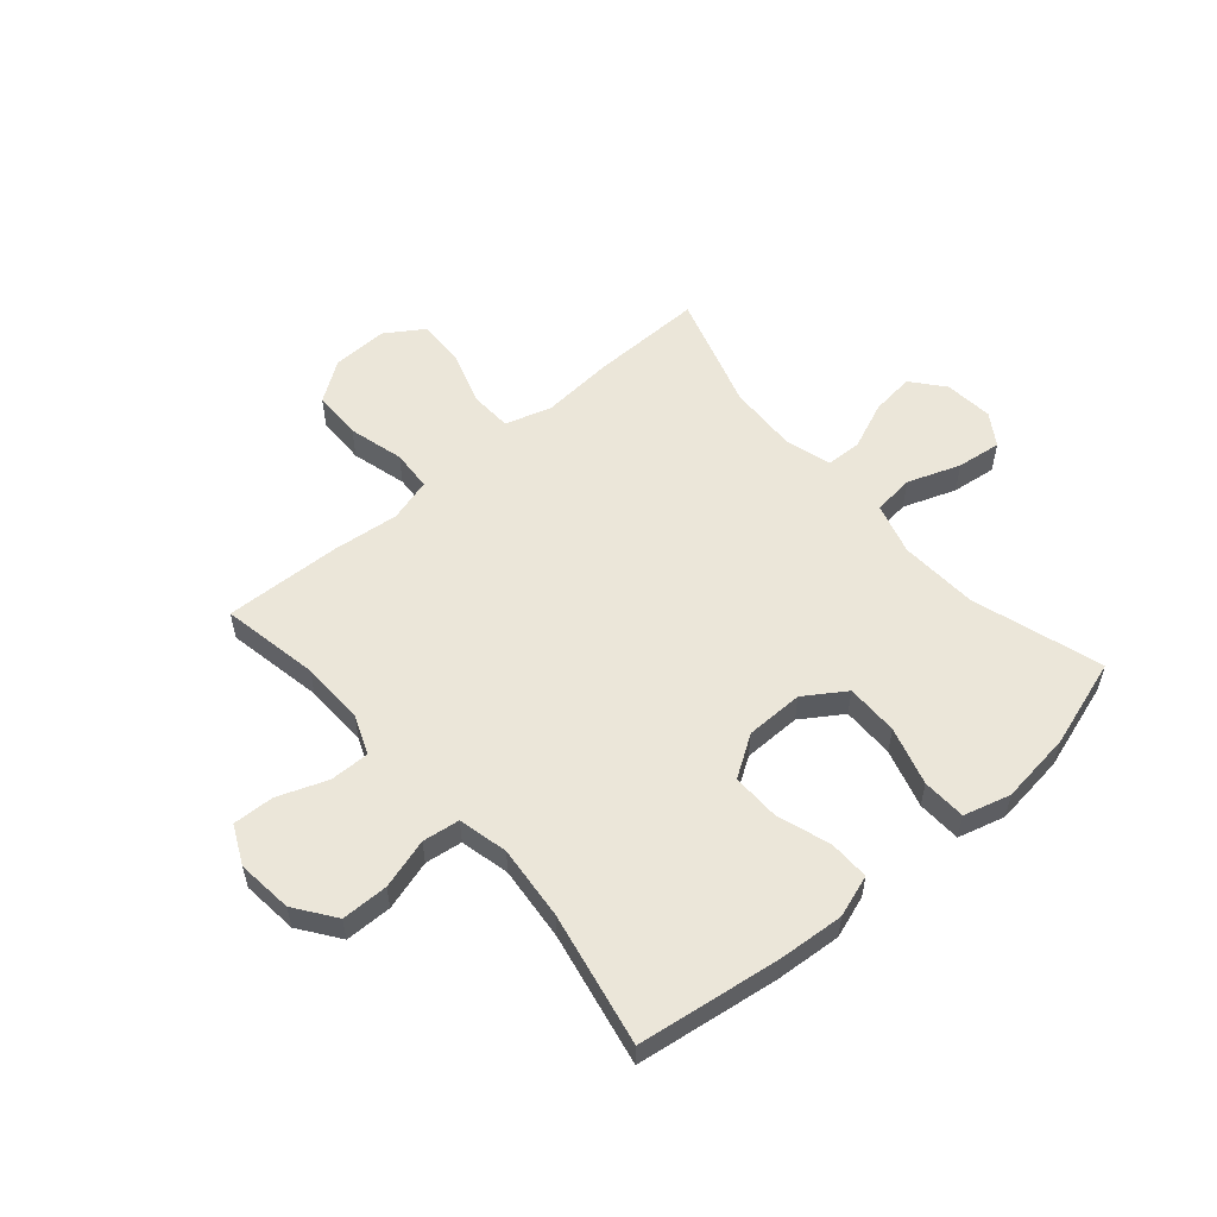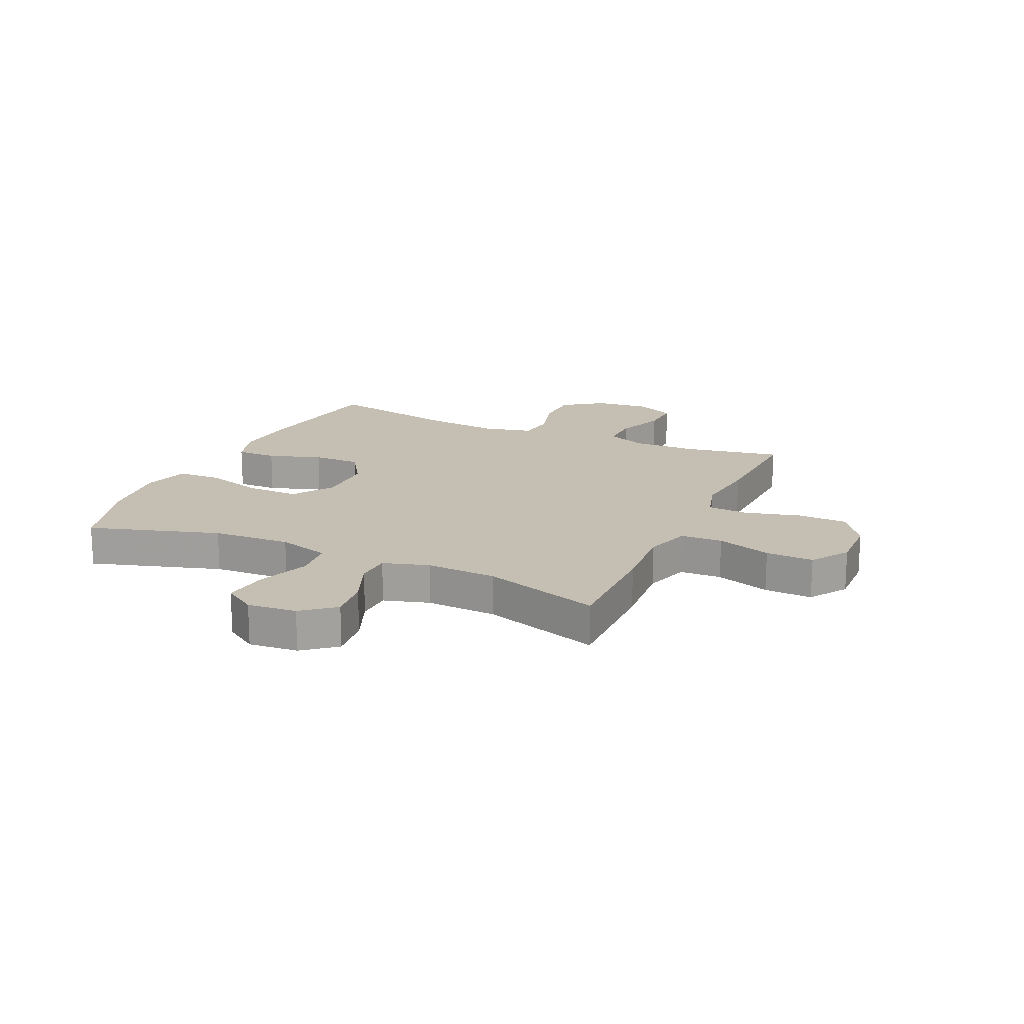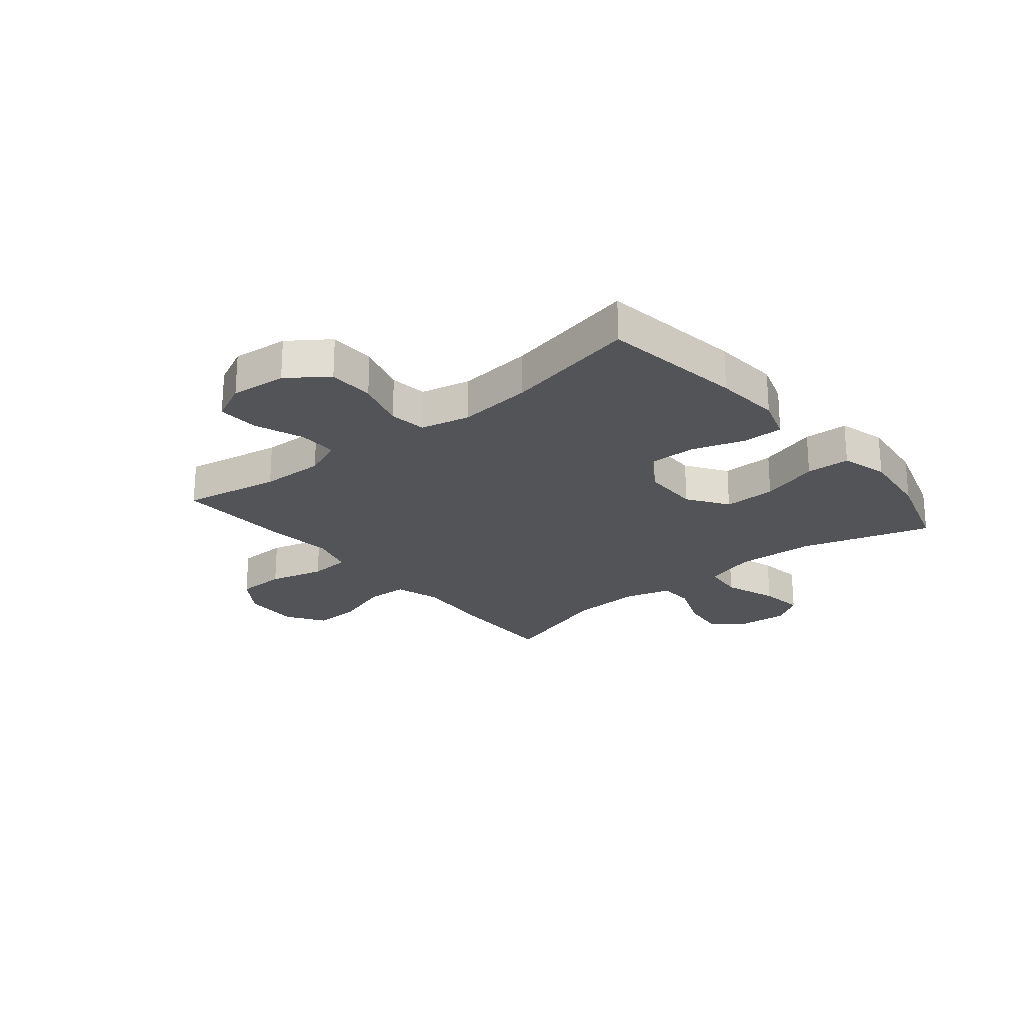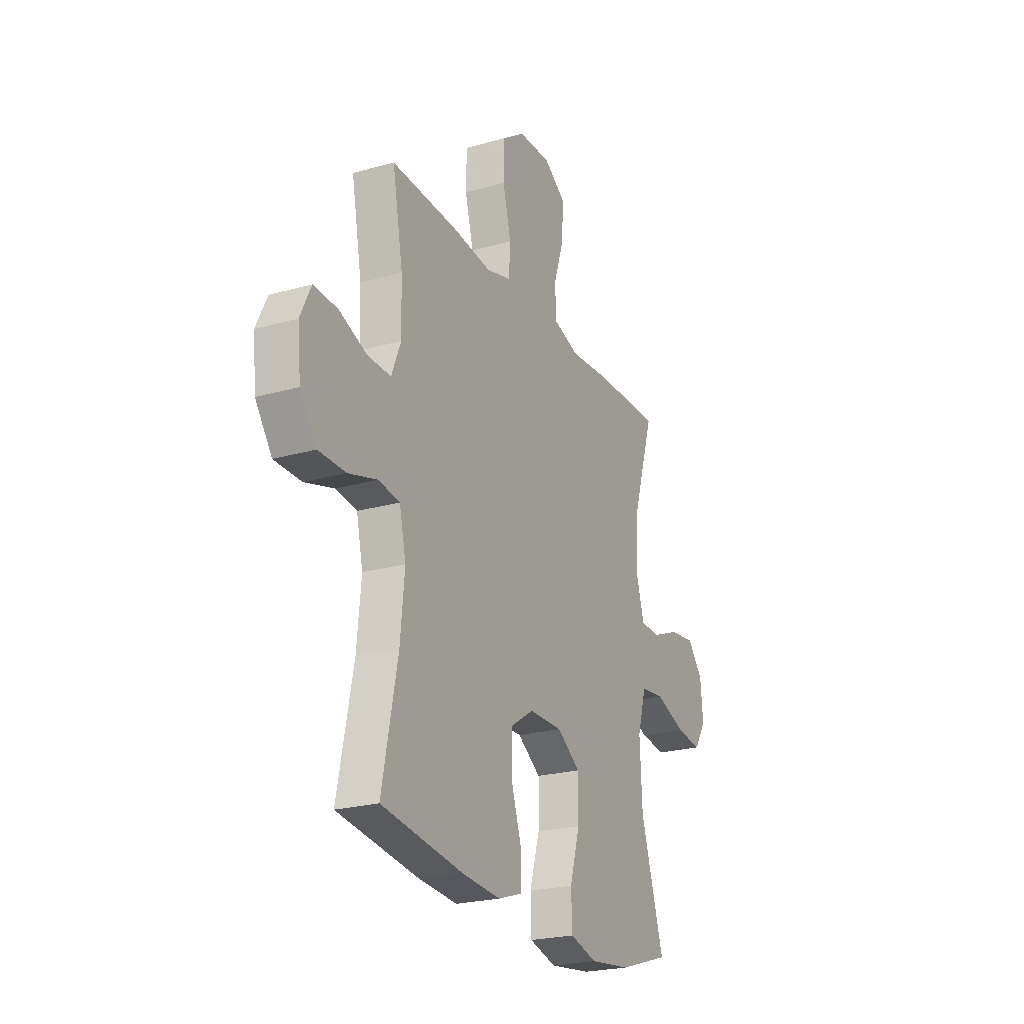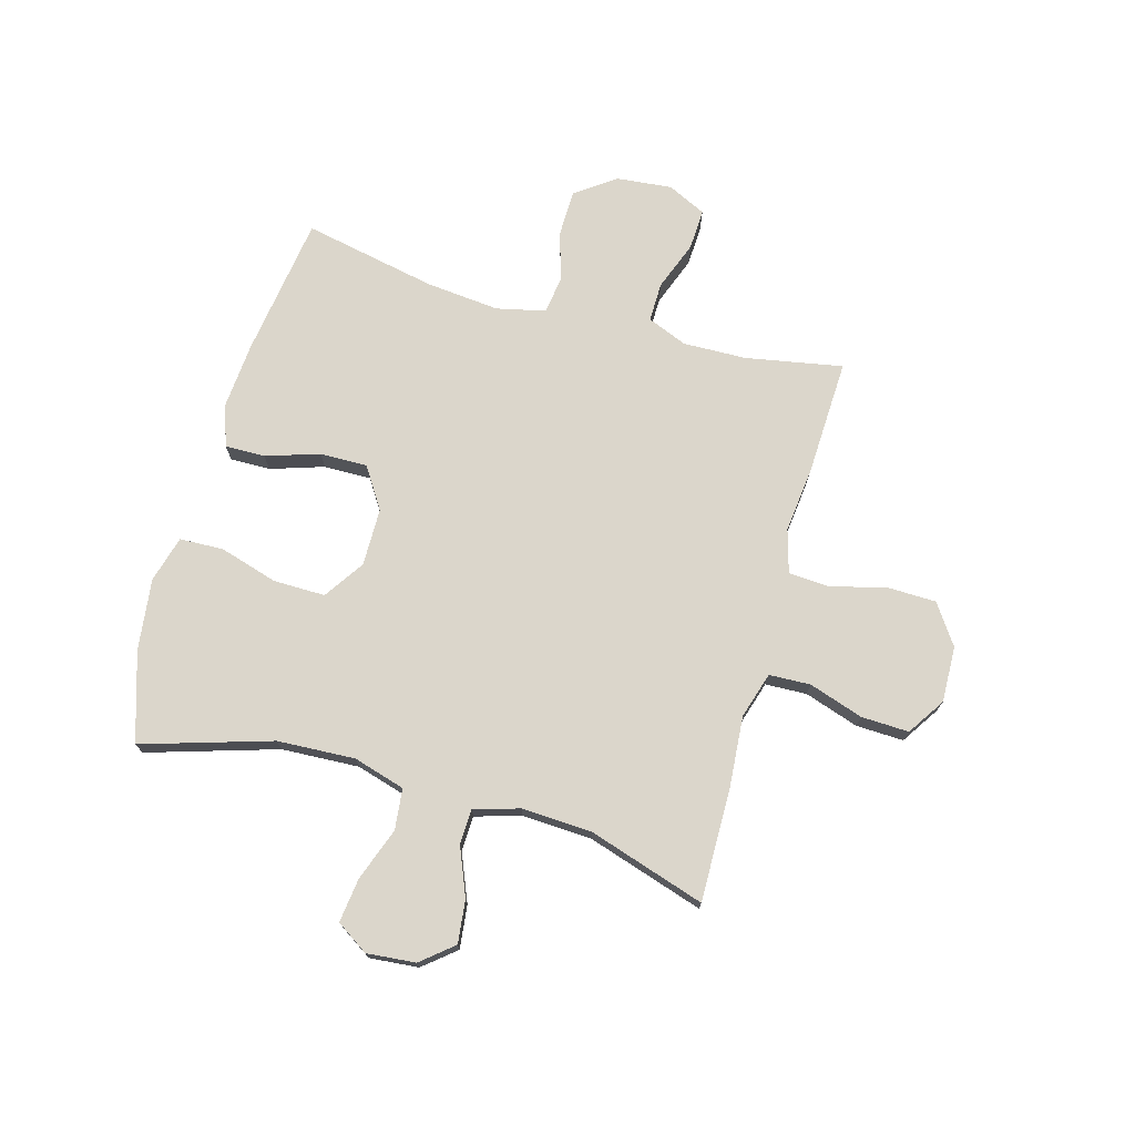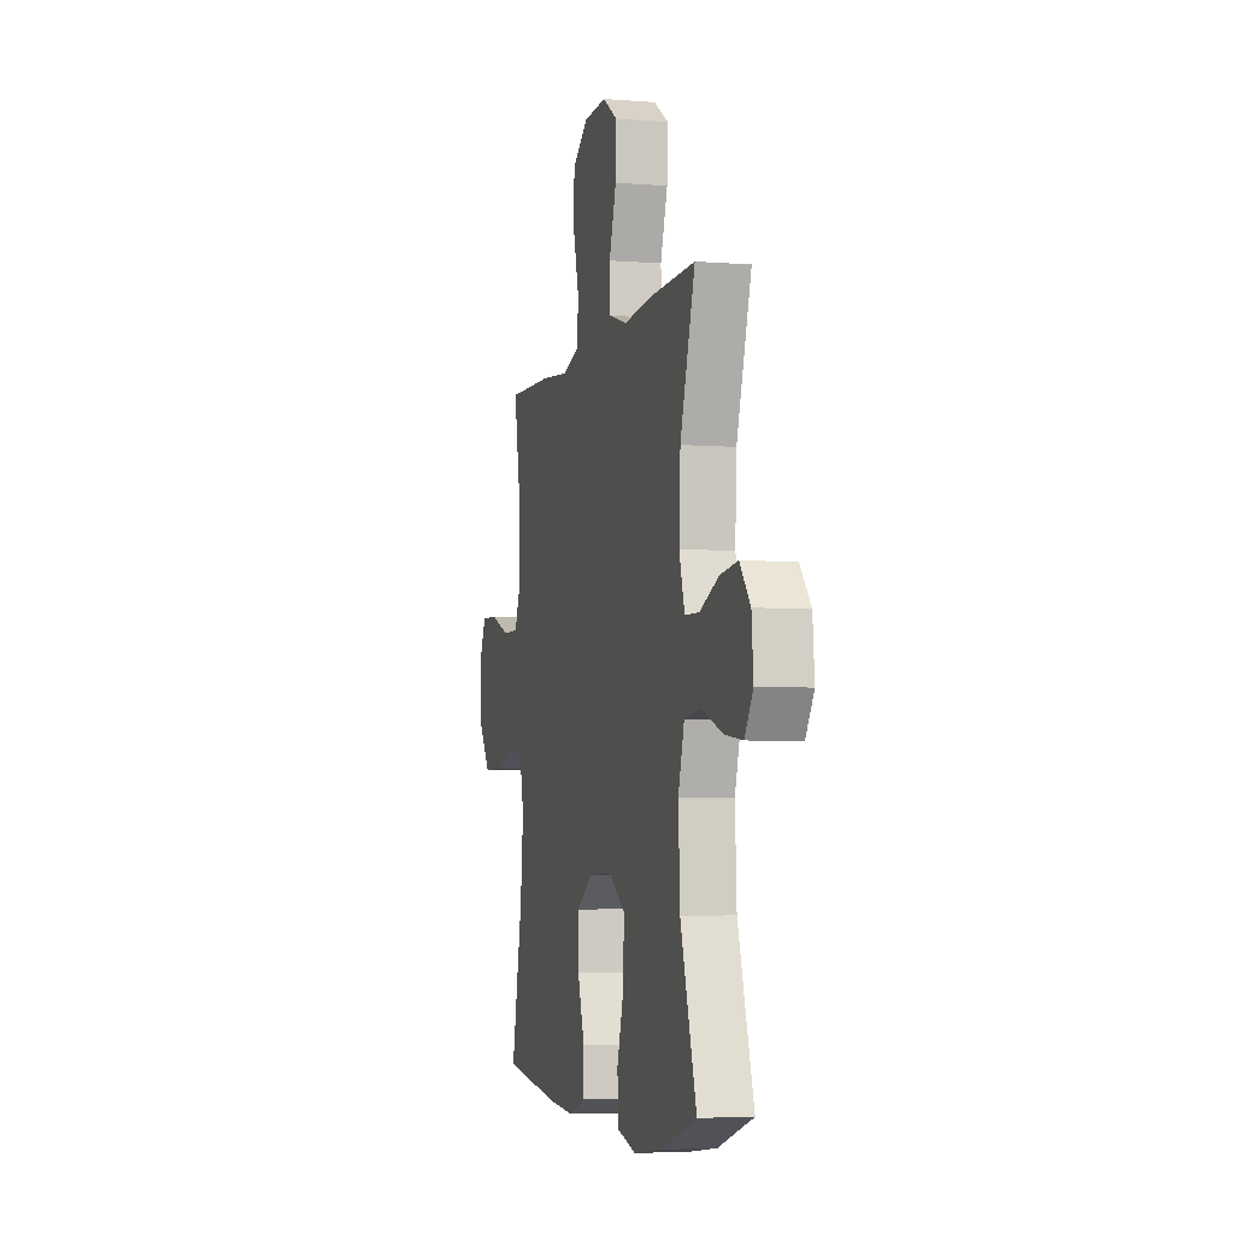
<metadata>
{"format":"obj","ext":"obj","renderer":"f3d","projection":"perspective","resolution":1024,"background":"white","views":[{"elev":55.7,"azim":139.1,"up":"+Y"},{"elev":17.6,"azim":-65.4,"up":"+Y"},{"elev":-23.5,"azim":129.6,"up":"+Y"},{"elev":-23.4,"azim":115.5,"up":"+Z"},{"elev":73.5,"azim":-74.3,"up":"+Y"},{"elev":-5.0,"azim":-104.2,"up":"+Z"}]}
</metadata>
<code>
v -0.5 0.07 0.5
v -0.298 0.07 0.497
v -0.171 0.07 0.487
v -0.089 0.07 0.512
v -0.086 0.07 0.586
v -0.118 0.07 0.683
v -0.121 0.07 0.768
v -0.054 0.07 0.812
v 0.046 0.07 0.809
v 0.117 0.07 0.76
v 0.119 0.07 0.672
v 0.093 0.07 0.574
v 0.098 0.07 0.501
v 0.175 0.07 0.479
v 0.293 0.07 0.492
v 0.5 0.07 0.5
v 0.468 0.07 0.327
v 0.465 0.07 0.214
v 0.494 0.07 0.143
v 0.564 0.07 0.144
v 0.652 0.07 0.177
v 0.725 0.07 0.18
v 0.758 0.07 0.111
v 0.748 0.07 0.012
v 0.697 0.07 -0.059
v 0.614 0.07 -0.06
v 0.525 0.07 -0.034
v 0.459 0.07 -0.043
v 0.439 0.07 -0.131
v 0.452 0.07 -0.263
v 0.5 0.07 -0.5
v 0.247 0.07 -0.536
v 0.13 0.07 -0.545
v 0.055 0.07 -0.52
v 0.056 0.07 -0.448
v 0.087 0.07 -0.353
v 0.088 0.07 -0.268
v 0.015 0.07 -0.221
v -0.088 0.07 -0.22
v -0.16 0.07 -0.268
v -0.159 0.07 -0.361
v -0.128 0.07 -0.465
v -0.131 0.07 -0.543
v -0.214 0.07 -0.566
v -0.342 0.07 -0.55
v -0.5 0.07 -0.5
v -0.429 0.07 -0.269
v -0.422 0.07 -0.13
v -0.449 0.07 -0.038
v -0.522 0.07 -0.03
v -0.616 0.07 -0.064
v -0.695 0.07 -0.074
v -0.732 0.07 -0.017
v -0.724 0.07 0.07
v -0.677 0.07 0.127
v -0.6 0.07 0.118
v -0.515 0.07 0.083
v -0.452 0.07 0.085
v -0.428 0.07 0.166
v -0.434 0.07 0.291
v -0.5 0 0.5
v -0.298 0 0.497
v -0.171 0 0.487
v -0.089 0 0.512
v -0.086 0 0.586
v -0.118 0 0.683
v -0.121 0 0.768
v -0.054 0 0.812
v 0.046 0 0.809
v 0.117 0 0.76
v 0.119 0 0.672
v 0.093 0 0.574
v 0.098 0 0.501
v 0.175 0 0.479
v 0.293 0 0.492
v 0.5 0 0.5
v 0.468 0 0.327
v 0.465 0 0.214
v 0.494 0 0.143
v 0.564 0 0.144
v 0.652 0 0.177
v 0.725 0 0.18
v 0.758 0 0.111
v 0.748 0 0.012
v 0.697 0 -0.059
v 0.614 0 -0.06
v 0.525 0 -0.034
v 0.459 0 -0.043
v 0.439 0 -0.131
v 0.452 0 -0.263
v 0.5 0 -0.5
v 0.247 0 -0.536
v 0.13 0 -0.545
v 0.055 0 -0.52
v 0.056 0 -0.448
v 0.087 0 -0.353
v 0.088 0 -0.268
v 0.015 0 -0.221
v -0.088 0 -0.22
v -0.16 0 -0.268
v -0.159 0 -0.361
v -0.128 0 -0.465
v -0.131 0 -0.543
v -0.214 0 -0.566
v -0.342 0 -0.55
v -0.5 0 -0.5
v -0.429 0 -0.269
v -0.422 0 -0.13
v -0.449 0 -0.038
v -0.522 0 -0.03
v -0.616 0 -0.064
v -0.695 0 -0.074
v -0.732 0 -0.017
v -0.724 0 0.07
v -0.677 0 0.127
v -0.6 0 0.118
v -0.515 0 0.083
v -0.452 0 0.085
v -0.428 0 0.166
v -0.434 0 0.291
f 54 55 56 57
f 54 57 58
f 53 54 58
f 50 51 52 53
f 50 53 58
f 49 50 58
f 48 49 58 59
f 44 45 46 47
f 44 47 48
f 41 42 43 44
f 40 41 44 48
f 39 40 48 59
f 33 34 35 36
f 33 36 37
f 30 31 32 33
f 29 30 33 37
f 28 29 37 38
f 24 25 26 27
f 24 27 28
f 23 24 28
f 20 21 22 23
f 19 20 23 28
f 18 19 28 38
f 14 15 16 17
f 13 14 17 18
f 9 10 11 12
f 9 12 13
f 8 9 13
f 5 6 7 8
f 4 5 8 13
f 3 4 13 18
f 60 1 2 3
f 38 39 59 60
f 3 18 38 60
f 117 116 115 114
f 118 117 114
f 118 114 113
f 113 112 111 110
f 118 113 110
f 118 110 109
f 119 118 109 108
f 107 106 105 104
f 108 107 104
f 104 103 102 101
f 108 104 101 100
f 119 108 100 99
f 96 95 94 93
f 97 96 93
f 93 92 91 90
f 97 93 90 89
f 98 97 89 88
f 87 86 85 84
f 88 87 84
f 88 84 83
f 83 82 81 80
f 88 83 80 79
f 98 88 79 78
f 77 76 75 74
f 78 77 74 73
f 72 71 70 69
f 73 72 69
f 73 69 68
f 68 67 66 65
f 73 68 65 64
f 78 73 64 63
f 63 62 61 120
f 120 119 99 98
f 120 98 78 63
f 1 61 62 2
f 2 62 63 3
f 3 63 64 4
f 4 64 65 5
f 5 65 66 6
f 6 66 67 7
f 7 67 68 8
f 8 68 69 9
f 9 69 70 10
f 10 70 71 11
f 11 71 72 12
f 12 72 73 13
f 13 73 74 14
f 14 74 75 15
f 15 75 76 16
f 16 76 77 17
f 17 77 78 18
f 18 78 79 19
f 19 79 80 20
f 20 80 81 21
f 21 81 82 22
f 22 82 83 23
f 23 83 84 24
f 24 84 85 25
f 25 85 86 26
f 26 86 87 27
f 27 87 88 28
f 28 88 89 29
f 29 89 90 30
f 30 90 91 31
f 31 91 92 32
f 32 92 93 33
f 33 93 94 34
f 34 94 95 35
f 35 95 96 36
f 36 96 97 37
f 37 97 98 38
f 38 98 99 39
f 39 99 100 40
f 40 100 101 41
f 41 101 102 42
f 42 102 103 43
f 43 103 104 44
f 44 104 105 45
f 45 105 106 46
f 46 106 107 47
f 47 107 108 48
f 48 108 109 49
f 49 109 110 50
f 50 110 111 51
f 51 111 112 52
f 52 112 113 53
f 53 113 114 54
f 54 114 115 55
f 55 115 116 56
f 56 116 117 57
f 57 117 118 58
f 58 118 119 59
f 59 119 120 60
f 60 120 61 1

</code>
